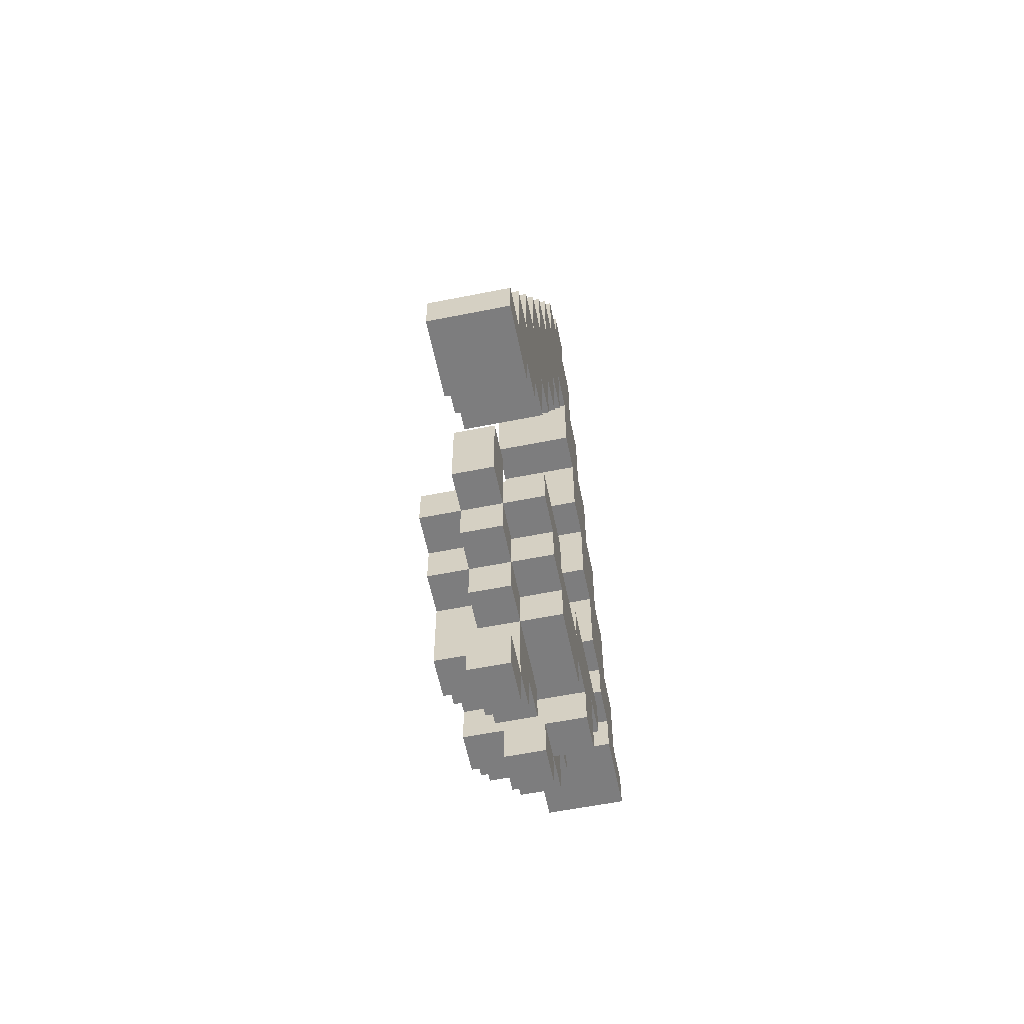
<metadata>
{"format":"obj","ext":"obj","renderer":"f3d","projection":"perspective","resolution":1024,"background":"white","views":[{"elev":-59.1,"azim":-168.4,"up":"+Y"}]}
</metadata>
<code>
o
v 9.9 0.3 3.5
v 9.9 0.3 3.4
v 9.9 0.3 3.3
v 9.9 0.3 3.1
v 9.9 0.4 3.4
v 9.9 0.4 3.3
v 9.9 0.4 3.1
v 9.9 0.4 3
v 9.9 0.5 3.6
v 9.9 0.5 3.5
v 9.9 0.5 3.3
v 9.9 0.5 3.1
v 9.9 0.5 3
v 9.9 0.5 2.9
v 9.9 0.6 3.6
v 9.9 0.6 3.3
v 9.9 0.6 3.1
v 9.9 0.6 2.9
v 9.9 0.7 4
v 9.9 0.7 3.8
v 9.9 0.7 2.7
v 9.9 0.7 2.5
v 9.9 0.8 4
v 9.9 0.8 3.9
v 9.9 0.8 3.8
v 9.9 0.8 3.7
v 9.9 0.8 2.8
v 9.9 0.8 2.7
v 9.9 0.8 2.6
v 9.9 0.8 2.5
v 9.9 0.9 3.7
v 9.9 0.9 3.6
v 9.9 0.9 2.9
v 9.9 0.9 2.8
v 9.9 1 3.9
v 9.9 1 3.8
v 9.9 1 2.7
v 9.9 1 2.6
v 9.9 1.1 3.6
v 9.9 1.1 3.5
v 9.9 1.1 3
v 9.9 1.1 2.9
v 9.9 1.2 3.8
v 9.9 1.2 3.7
v 9.9 1.2 2.8
v 9.9 1.2 2.7
v 9.9 1.3 3.5
v 9.9 1.3 3.4
v 9.9 1.3 3.1
v 9.9 1.3 3
v 9.9 1.4 3.7
v 9.9 1.4 3.6
v 9.9 1.4 2.9
v 9.9 1.4 2.8
v 9.9 1.5 3.4
v 9.9 1.5 3.3
v 9.9 1.5 3.2
v 9.9 1.5 3.1
v 9.9 1.6 3.6
v 9.9 1.6 3.5
v 9.9 1.6 3
v 9.9 1.6 2.9
v 9.9 1.7 3.3
v 9.9 1.7 3.2
v 9.9 1.8 3.5
v 9.9 1.8 3.4
v 9.9 1.8 3.1
v 9.9 1.8 3
v 9.9 2 3.4
v 9.9 2 3.3
v 9.9 2 3.2
v 9.9 2 3.1
v 9.9 2.1 3.3
v 9.9 2.1 3.2
v 10 0 3.1
v 10 0 3
v 10 0.1 3.2
v 10 0.1 3.1
v 10 0.1 3
v 10 0.2 3.5
v 10 0.2 3.4
v 10 0.2 3.3
v 10 0.2 3.2
v 10 0.3 3.6
v 10 0.3 3.5
v 10 0.3 3.4
v 10 0.3 3.3
v 10 0.3 3.1
v 10 0.3 3
v 10 0.4 3.1
v 10 0.4 3
v 10 0.4 2.9
v 10 0.5 3.7
v 10 0.5 3.6
v 10 0.5 3.5
v 10 0.5 3
v 10 0.5 2.9
v 10 0.5 2.8
v 10 0.6 3.6
v 10 0.6 2.9
v 10 0.7 3.7
v 10 0.7 3.6
v 10 0.7 2.9
v 10 0.7 2.8
v 10.1 0.5 3.5
v 10.1 0.5 3.4
v 10.1 0.5 3.1
v 10.1 0.5 3
v 10.1 0.6 3.5
v 10.1 0.6 3.4
v 10.1 0.6 3.1
v 10.1 0.6 3
v 10 0.5 3.5
v 10 0.5 3.3
v 10 0.5 3.1
v 10 0.5 3
v 10 0.6 3.5
v 10 0.6 3.3
v 10 0.6 3.1
v 10 0.6 3
v 10.1 0 3.1
v 10.1 0 3
v 10.1 0.1 3.2
v 10.1 0.1 3.1
v 10.1 0.1 3
v 10.1 0.2 3.5
v 10.1 0.2 3.4
v 10.1 0.2 3.3
v 10.1 0.2 3.2
v 10.1 0.2 3.1
v 10.1 0.3 3.6
v 10.1 0.3 3.5
v 10.1 0.3 3.4
v 10.1 0.3 3.3
v 10.1 0.3 3.2
v 10.1 0.3 3.1
v 10.1 0.3 3
v 10.1 0.4 3.6
v 10.1 0.4 3.5
v 10.1 0.4 3.1
v 10.1 0.4 3
v 10.1 0.4 2.9
v 10.1 0.5 3
v 10.1 0.5 2.9
v 10.1 0.5 2.8
v 10.1 0.6 3.7
v 10.1 0.6 3.6
v 10.1 0.6 2.9
v 10.1 0.7 4
v 10.1 0.7 3.8
v 10.1 0.7 3.7
v 10.1 0.7 3.6
v 10.1 0.7 2.9
v 10.1 0.7 2.8
v 10.1 0.7 2.7
v 10.1 0.7 2.5
v 10.1 0.8 4
v 10.1 0.8 3.9
v 10.1 0.8 3.8
v 10.1 0.8 3.7
v 10.1 0.8 2.8
v 10.1 0.8 2.7
v 10.1 0.8 2.6
v 10.1 0.8 2.5
v 10.1 0.9 3.7
v 10.1 0.9 3.6
v 10.1 0.9 2.9
v 10.1 0.9 2.8
v 10.1 1 3.9
v 10.1 1 3.8
v 10.1 1 2.7
v 10.1 1 2.6
v 10.1 1.1 3.6
v 10.1 1.1 3.5
v 10.1 1.1 3
v 10.1 1.1 2.9
v 10.1 1.2 3.8
v 10.1 1.2 3.7
v 10.1 1.2 2.8
v 10.1 1.2 2.7
v 10.1 1.3 3.5
v 10.1 1.3 3.4
v 10.1 1.3 3.1
v 10.1 1.3 3
v 10.1 1.4 3.7
v 10.1 1.4 3.6
v 10.1 1.4 2.9
v 10.1 1.4 2.8
v 10.1 1.5 3.4
v 10.1 1.5 3.3
v 10.1 1.5 3.2
v 10.1 1.5 3.1
v 10.1 1.6 3.6
v 10.1 1.6 3.5
v 10.1 1.6 3
v 10.1 1.6 2.9
v 10.1 1.7 3.3
v 10.1 1.7 3.2
v 10.1 1.8 3.5
v 10.1 1.8 3.4
v 10.1 1.8 3.1
v 10.1 1.8 3
v 10.1 2 3.4
v 10.1 2 3.3
v 10.1 2 3.2
v 10.1 2 3.1
v 10.1 2.1 3.3
v 10.1 2.1 3.2
v 10.2 0.2 3.2
v 10.2 0.2 3.1
v 10.2 0.3 3.5
v 10.2 0.3 3.4
v 10.2 0.3 3.3
v 10.2 0.3 3.2
v 10.2 0.4 3.6
v 10.2 0.4 3.5
v 10.2 0.4 3.4
v 10.2 0.4 3.3
v 10.2 0.4 3.1
v 10.2 0.4 3
v 10.2 0.5 3.7
v 10.2 0.5 3.6
v 10.2 0.5 3.4
v 10.2 0.5 3.1
v 10.2 0.5 3
v 10.2 0.5 2.9
v 10.2 0.6 3.7
v 10.2 0.6 3.4
v 10.2 0.6 3.1
v 10.2 0.6 2.9
v 9.9 0.7 4
v 9.9 0.8 4
v 10.1 0.7 4
v 10.1 0.8 4
v 9.9 0.8 3.9
v 9.9 1 3.9
v 10.1 0.8 3.9
v 10.1 1 3.9
v 9.9 1 3.8
v 9.9 1.2 3.8
v 10.1 1 3.8
v 10.1 1.2 3.8
v 9.9 1.2 3.7
v 9.9 1.4 3.7
v 10 0.5 3.7
v 10 0.7 3.7
v 10.1 0.6 3.7
v 10.1 0.7 3.7
v 10.1 1.2 3.7
v 10.1 1.4 3.7
v 10.2 0.5 3.7
v 10.2 0.6 3.7
v 9.9 0.5 3.6
v 9.9 0.6 3.6
v 9.9 1.4 3.6
v 9.9 1.6 3.6
v 10 0.3 3.6
v 10 0.5 3.6
v 10 0.6 3.6
v 10.1 0.3 3.6
v 10.1 0.4 3.6
v 10.1 1.4 3.6
v 10.1 1.6 3.6
v 10.2 0.4 3.6
v 10.2 0.5 3.6
v 9.9 0.3 3.5
v 9.9 0.5 3.5
v 9.9 1.6 3.5
v 9.9 1.8 3.5
v 10 0.2 3.5
v 10 0.3 3.5
v 10 0.5 3.5
v 10.1 0.2 3.5
v 10.1 0.3 3.5
v 10.1 0.4 3.5
v 10.1 1.6 3.5
v 10.1 1.8 3.5
v 10.2 0.3 3.5
v 10.2 0.4 3.5
v 9.9 1.8 3.4
v 9.9 2 3.4
v 10.1 1.8 3.4
v 10.1 2 3.4
v 9.9 0.3 3.3
v 9.9 0.4 3.3
v 9.9 2 3.3
v 9.9 2.1 3.3
v 10 0.2 3.3
v 10 0.3 3.3
v 10.1 0.2 3.3
v 10.1 0.3 3.3
v 10.1 2 3.3
v 10.1 2.1 3.3
v 10.2 0.3 3.3
v 10.2 0.4 3.3
v 9.9 1.5 3.2
v 9.9 1.7 3.2
v 10 0.1 3.2
v 10 0.2 3.2
v 10.1 0.1 3.2
v 10.1 0.2 3.2
v 10.1 0.3 3.2
v 10.1 1.5 3.2
v 10.1 1.7 3.2
v 10.2 0.2 3.2
v 10.2 0.3 3.2
v 9.9 0.5 3.1
v 9.9 0.6 3.1
v 9.9 1.3 3.1
v 9.9 1.5 3.1
v 10 0 3.1
v 10 0.1 3.1
v 10 0.5 3.1
v 10 0.6 3.1
v 10.1 0 3.1
v 10.1 0.1 3.1
v 10.1 0.5 3.1
v 10.1 0.6 3.1
v 10.1 1.3 3.1
v 10.1 1.5 3.1
v 10.2 0.5 3.1
v 10.2 0.6 3.1
v 9.9 1.1 3
v 9.9 1.3 3
v 10 0.5 3
v 10 0.6 3
v 10.1 0.5 3
v 10.1 0.6 3
v 10.1 1.1 3
v 10.1 1.3 3
v 9.9 0.9 2.9
v 9.9 1.1 2.9
v 10 0.6 2.9
v 10 0.7 2.9
v 10.1 0.6 2.9
v 10.1 0.7 2.9
v 10.1 0.9 2.9
v 10.1 1.1 2.9
v 9.9 0.8 2.8
v 9.9 0.9 2.8
v 10.1 0.8 2.8
v 10.1 0.9 2.8
v 9.9 0.7 2.7
v 9.9 0.8 2.7
v 10.1 0.7 2.7
v 10.1 0.8 2.7
v 9.9 0.7 3.8
v 9.9 0.8 3.8
v 10.1 0.7 3.8
v 10.1 0.8 3.8
v 9.9 0.8 3.7
v 9.9 0.9 3.7
v 10.1 0.8 3.7
v 10.1 0.9 3.7
v 9.9 0.9 3.6
v 9.9 1.1 3.6
v 10 0.6 3.6
v 10 0.7 3.6
v 10.1 0.6 3.6
v 10.1 0.7 3.6
v 10.1 0.9 3.6
v 10.1 1.1 3.6
v 9.9 1.1 3.5
v 9.9 1.3 3.5
v 10 0.5 3.5
v 10 0.6 3.5
v 10.1 0.5 3.5
v 10.1 0.6 3.5
v 10.1 1.1 3.5
v 10.1 1.3 3.5
v 9.9 0.3 3.4
v 9.9 0.4 3.4
v 9.9 1.3 3.4
v 9.9 1.5 3.4
v 10 0.2 3.4
v 10 0.3 3.4
v 10.1 0.2 3.4
v 10.1 0.3 3.4
v 10.1 0.5 3.4
v 10.1 0.6 3.4
v 10.1 1.3 3.4
v 10.1 1.5 3.4
v 10.2 0.3 3.4
v 10.2 0.4 3.4
v 10.2 0.5 3.4
v 10.2 0.6 3.4
v 9.9 0.5 3.3
v 9.9 0.6 3.3
v 9.9 1.5 3.3
v 9.9 1.7 3.3
v 10 0.5 3.3
v 10 0.6 3.3
v 10.1 1.5 3.3
v 10.1 1.7 3.3
v 9.9 2 3.2
v 9.9 2.1 3.2
v 10.1 2 3.2
v 10.1 2.1 3.2
v 9.9 0.3 3.1
v 9.9 0.4 3.1
v 9.9 1.8 3.1
v 9.9 2 3.1
v 10 0.1 3.1
v 10 0.3 3.1
v 10 0.4 3.1
v 10.1 0.1 3.1
v 10.1 0.2 3.1
v 10.1 0.3 3.1
v 10.1 0.4 3.1
v 10.1 1.8 3.1
v 10.1 2 3.1
v 10.2 0.2 3.1
v 10.2 0.4 3.1
v 9.9 0.4 3
v 9.9 0.5 3
v 9.9 1.6 3
v 9.9 1.8 3
v 10 0 3
v 10 0.1 3
v 10 0.3 3
v 10 0.4 3
v 10 0.5 3
v 10.1 0 3
v 10.1 0.1 3
v 10.1 0.3 3
v 10.1 0.4 3
v 10.1 0.5 3
v 10.1 1.6 3
v 10.1 1.8 3
v 10.2 0.4 3
v 10.2 0.5 3
v 9.9 0.5 2.9
v 9.9 0.6 2.9
v 9.9 1.4 2.9
v 9.9 1.6 2.9
v 10 0.4 2.9
v 10 0.5 2.9
v 10 0.6 2.9
v 10.1 0.4 2.9
v 10.1 0.5 2.9
v 10.1 0.6 2.9
v 10.1 1.4 2.9
v 10.1 1.6 2.9
v 10.2 0.5 2.9
v 10.2 0.6 2.9
v 9.9 1.2 2.8
v 9.9 1.4 2.8
v 10 0.5 2.8
v 10 0.7 2.8
v 10.1 0.5 2.8
v 10.1 0.7 2.8
v 10.1 1.2 2.8
v 10.1 1.4 2.8
v 9.9 1 2.7
v 9.9 1.2 2.7
v 10.1 1 2.7
v 10.1 1.2 2.7
v 9.9 0.8 2.6
v 9.9 1 2.6
v 10.1 0.8 2.6
v 10.1 1 2.6
v 9.9 0.7 2.5
v 9.9 0.8 2.5
v 10.1 0.7 2.5
v 10.1 0.8 2.5
v 10 0 3.1
v 10.1 0 3.1
v 10 0 3
v 10.1 0 3
v 10 0.1 3.2
v 10.1 0.1 3.2
v 10 0.1 3.1
v 10.1 0.1 3.1
v 10 0.2 3.5
v 10.1 0.2 3.5
v 10 0.2 3.4
v 10.1 0.2 3.4
v 10 0.2 3.3
v 10.1 0.2 3.3
v 10 0.2 3.2
v 10.1 0.2 3.2
v 10.2 0.2 3.2
v 10.1 0.2 3.1
v 10.2 0.2 3.1
v 10 0.3 3.6
v 10.1 0.3 3.6
v 9.9 0.3 3.5
v 10 0.3 3.5
v 10.1 0.3 3.5
v 10.2 0.3 3.5
v 9.9 0.3 3.4
v 10 0.3 3.4
v 10.1 0.3 3.4
v 10.2 0.3 3.4
v 9.9 0.3 3.3
v 10 0.3 3.3
v 10.1 0.3 3.3
v 10.2 0.3 3.3
v 10.1 0.3 3.2
v 10.2 0.3 3.2
v 9.9 0.3 3.1
v 10 0.3 3.1
v 10.1 0.3 3.1
v 10 0.3 3
v 10.1 0.3 3
v 10.1 0.4 3.6
v 10.2 0.4 3.6
v 10.1 0.4 3.5
v 10.2 0.4 3.5
v 9.9 0.4 3.4
v 10.2 0.4 3.4
v 9.9 0.4 3.3
v 10.2 0.4 3.3
v 9.9 0.4 3.1
v 10 0.4 3.1
v 10.1 0.4 3.1
v 10.2 0.4 3.1
v 9.9 0.4 3
v 10 0.4 3
v 10.1 0.4 3
v 10.2 0.4 3
v 10 0.4 2.9
v 10.1 0.4 2.9
v 10 0.5 3.7
v 10.2 0.5 3.7
v 9.9 0.5 3.6
v 10 0.5 3.6
v 10.2 0.5 3.6
v 9.9 0.5 3.5
v 10 0.5 3.5
v 9.9 0.5 3
v 10 0.5 3
v 10.1 0.5 3
v 10.2 0.5 3
v 9.9 0.5 2.9
v 10 0.5 2.9
v 10.1 0.5 2.9
v 10.2 0.5 2.9
v 10 0.5 2.8
v 10.1 0.5 2.8
v 9.9 0.7 4
v 10.1 0.7 4
v 9.9 0.7 3.8
v 10.1 0.7 3.8
v 9.9 0.7 2.7
v 10.1 0.7 2.7
v 9.9 0.7 2.5
v 10.1 0.7 2.5
v 9.9 0.8 3.8
v 10.1 0.8 3.8
v 9.9 0.8 3.7
v 10.1 0.8 3.7
v 9.9 0.8 2.8
v 10.1 0.8 2.8
v 9.9 0.8 2.7
v 10.1 0.8 2.7
v 9.9 0.9 3.7
v 10.1 0.9 3.7
v 9.9 0.9 3.6
v 10.1 0.9 3.6
v 9.9 0.9 2.9
v 10.1 0.9 2.9
v 9.9 0.9 2.8
v 10.1 0.9 2.8
v 9.9 1.1 3.6
v 10.1 1.1 3.6
v 9.9 1.1 3.5
v 10.1 1.1 3.5
v 9.9 1.1 3
v 10.1 1.1 3
v 9.9 1.1 2.9
v 10.1 1.1 2.9
v 9.9 1.3 3.5
v 10.1 1.3 3.5
v 9.9 1.3 3.4
v 10.1 1.3 3.4
v 9.9 1.3 3.1
v 10.1 1.3 3.1
v 9.9 1.3 3
v 10.1 1.3 3
v 9.9 1.5 3.4
v 10.1 1.5 3.4
v 9.9 1.5 3.3
v 10.1 1.5 3.3
v 9.9 1.5 3.2
v 10.1 1.5 3.2
v 9.9 1.5 3.1
v 10.1 1.5 3.1
v 9.9 1.7 3.3
v 10.1 1.7 3.3
v 9.9 1.7 3.2
v 10.1 1.7 3.2
v 10 0.1 3.1
v 10.1 0.1 3.1
v 10 0.1 3
v 10.1 0.1 3
v 10 0.5 3.5
v 10.1 0.5 3.5
v 10.1 0.5 3.4
v 10.2 0.5 3.4
v 9.9 0.5 3.3
v 10 0.5 3.3
v 9.9 0.5 3.1
v 10 0.5 3.1
v 10.1 0.5 3.1
v 10.2 0.5 3.1
v 10 0.5 3
v 10.1 0.5 3
v 10.1 0.6 3.7
v 10.2 0.6 3.7
v 9.9 0.6 3.6
v 10 0.6 3.6
v 10.1 0.6 3.6
v 10 0.6 3.5
v 10.1 0.6 3.5
v 10.1 0.6 3.4
v 10.2 0.6 3.4
v 9.9 0.6 3.3
v 10 0.6 3.3
v 9.9 0.6 3.1
v 10 0.6 3.1
v 10.1 0.6 3.1
v 10.2 0.6 3.1
v 10 0.6 3
v 10.1 0.6 3
v 9.9 0.6 2.9
v 10 0.6 2.9
v 10.1 0.6 2.9
v 10.2 0.6 2.9
v 10 0.7 3.7
v 10.1 0.7 3.7
v 10 0.7 3.6
v 10.1 0.7 3.6
v 10 0.7 2.9
v 10.1 0.7 2.9
v 10 0.7 2.8
v 10.1 0.7 2.8
v 9.9 0.8 4
v 10.1 0.8 4
v 9.9 0.8 3.9
v 10.1 0.8 3.9
v 9.9 0.8 2.6
v 10.1 0.8 2.6
v 9.9 0.8 2.5
v 10.1 0.8 2.5
v 9.9 1 3.9
v 10.1 1 3.9
v 9.9 1 3.8
v 10.1 1 3.8
v 9.9 1 2.7
v 10.1 1 2.7
v 9.9 1 2.6
v 10.1 1 2.6
v 9.9 1.2 3.8
v 10.1 1.2 3.8
v 9.9 1.2 3.7
v 10.1 1.2 3.7
v 9.9 1.2 2.8
v 10.1 1.2 2.8
v 9.9 1.2 2.7
v 10.1 1.2 2.7
v 9.9 1.4 3.7
v 10.1 1.4 3.7
v 9.9 1.4 3.6
v 10.1 1.4 3.6
v 9.9 1.4 2.9
v 10.1 1.4 2.9
v 9.9 1.4 2.8
v 10.1 1.4 2.8
v 9.9 1.6 3.6
v 10.1 1.6 3.6
v 9.9 1.6 3.5
v 10.1 1.6 3.5
v 9.9 1.6 3
v 10.1 1.6 3
v 9.9 1.6 2.9
v 10.1 1.6 2.9
v 9.9 1.8 3.5
v 10.1 1.8 3.5
v 9.9 1.8 3.4
v 10.1 1.8 3.4
v 9.9 1.8 3.1
v 10.1 1.8 3.1
v 9.9 1.8 3
v 10.1 1.8 3
v 9.9 2 3.4
v 10.1 2 3.4
v 9.9 2 3.3
v 10.1 2 3.3
v 9.9 2 3.2
v 10.1 2 3.2
v 9.9 2 3.1
v 10.1 2 3.1
v 9.9 2.1 3.3
v 10.1 2.1 3.3
v 9.9 2.1 3.2
v 10.1 2.1 3.2
f 5 2 1
f 6 4 3
f 7 4 6
f 10 5 1
f 10 8 7
f 10 7 6
f 10 6 5
f 11 8 10
f 12 8 11
f 13 8 12
f 15 10 9
f 15 11 10
f 16 11 15
f 17 14 13
f 17 13 12
f 18 14 17
f 23 20 19
f 24 20 23
f 25 20 24
f 28 22 21
f 29 22 28
f 30 22 29
f 31 26 25
f 31 25 24
f 34 29 28
f 34 28 27
f 35 32 31
f 35 31 24
f 36 32 35
f 37 34 33
f 37 29 34
f 38 29 37
f 39 32 36
f 42 37 33
f 43 40 39
f 43 39 36
f 44 40 43
f 45 42 41
f 45 37 42
f 46 37 45
f 47 40 44
f 50 45 41
f 51 48 47
f 51 47 44
f 52 48 51
f 53 50 49
f 53 45 50
f 54 45 53
f 55 48 52
f 58 53 49
f 59 56 55
f 59 55 52
f 60 56 59
f 61 58 57
f 61 53 58
f 62 53 61
f 63 56 60
f 64 61 57
f 65 63 60
f 65 64 63
f 66 64 65
f 67 61 64
f 67 64 66
f 68 61 67
f 69 67 66
f 70 67 69
f 71 67 70
f 72 67 71
f 73 71 70
f 74 71 73
f 78 76 75
f 79 76 78
f 83 78 77
f 85 81 80
f 86 81 85
f 87 83 82
f 88 78 83
f 88 83 87
f 90 89 88
f 91 89 90
f 94 85 84
f 95 85 94
f 96 92 91
f 97 92 96
f 99 94 93
f 100 98 97
f 101 99 93
f 102 99 101
f 103 98 100
f 104 98 103
f 109 106 105
f 110 106 109
f 111 108 107
f 112 108 111
f 113 114 117
f 117 114 118
f 115 116 119
f 119 116 120
f 121 122 124
f 124 122 125
f 123 124 129
f 129 124 130
f 126 127 132
f 132 127 133
f 128 129 134
f 134 129 135
f 131 132 138
f 138 132 139
f 136 137 140
f 140 137 141
f 141 142 143
f 143 142 144
f 144 145 148
f 146 147 151
f 151 147 152
f 148 145 153
f 153 145 154
f 149 150 157
f 157 150 158
f 158 150 159
f 155 156 162
f 162 156 163
f 163 156 164
f 159 160 165
f 158 159 165
f 162 163 168
f 161 162 168
f 165 166 169
f 158 165 169
f 169 166 170
f 167 168 171
f 168 163 171
f 171 163 172
f 170 166 173
f 167 171 176
f 173 174 177
f 170 173 177
f 177 174 178
f 175 176 179
f 176 171 179
f 179 171 180
f 178 174 181
f 175 179 184
f 181 182 185
f 178 181 185
f 185 182 186
f 183 184 187
f 184 179 187
f 187 179 188
f 186 182 189
f 183 187 192
f 189 190 193
f 186 189 193
f 193 190 194
f 191 192 195
f 192 187 195
f 195 187 196
f 194 190 197
f 191 195 198
f 194 197 199
f 197 198 199
f 199 198 200
f 198 195 201
f 200 198 201
f 201 195 202
f 200 201 203
f 203 201 204
f 204 201 205
f 205 201 206
f 204 205 207
f 207 205 208
f 209 210 214
f 211 212 216
f 216 212 217
f 213 214 218
f 214 210 219
f 218 214 219
f 216 217 222
f 219 220 222
f 218 219 222
f 217 218 222
f 215 216 222
f 222 220 223
f 223 220 224
f 224 220 225
f 221 222 227
f 222 223 227
f 227 223 228
f 225 226 229
f 224 225 229
f 229 226 230
f 233 232 231
f 234 232 233
f 237 236 235
f 238 236 237
f 241 240 239
f 242 240 241
f 247 246 245
f 248 246 247
f 249 244 243
f 250 244 249
f 251 247 245
f 252 247 251
f 258 254 253
f 259 254 258
f 260 258 257
f 261 258 260
f 262 256 255
f 263 256 262
f 264 258 261
f 265 258 264
f 271 267 266
f 272 267 271
f 273 271 270
f 274 271 273
f 276 269 268
f 277 269 276
f 278 275 274
f 279 275 278
f 282 281 280
f 283 281 282
f 289 285 284
f 290 289 288
f 291 285 289
f 291 289 290
f 292 287 286
f 293 287 292
f 294 285 291
f 295 285 294
f 300 299 298
f 301 299 300
f 303 297 296
f 304 297 303
f 305 302 301
f 306 302 305
f 313 308 307
f 314 308 313
f 315 312 311
f 316 312 315
f 319 310 309
f 320 310 319
f 321 318 317
f 322 318 321
f 327 326 325
f 328 326 327
f 329 324 323
f 330 324 329
f 335 334 333
f 336 334 335
f 337 332 331
f 338 332 337
f 341 340 339
f 342 340 341
f 345 344 343
f 346 344 345
f 347 348 349
f 349 348 350
f 351 352 353
f 353 352 354
f 357 358 359
f 359 358 360
f 355 356 361
f 361 356 362
f 365 366 367
f 367 366 368
f 363 364 369
f 369 364 370
f 371 372 376
f 375 376 377
f 376 372 378
f 377 376 378
f 373 374 381
f 381 374 382
f 378 372 383
f 383 372 384
f 379 380 385
f 385 380 386
f 387 388 391
f 391 388 392
f 389 390 393
f 393 390 394
f 395 396 397
f 397 396 398
f 399 400 404
f 404 400 405
f 403 404 406
f 406 404 407
f 407 404 408
f 401 402 410
f 410 402 411
f 408 409 412
f 407 408 412
f 412 409 413
f 414 415 421
f 421 415 422
f 418 419 423
f 423 419 424
f 420 421 425
f 425 421 426
f 416 417 428
f 428 417 429
f 426 427 430
f 430 427 431
f 432 433 437
f 437 433 438
f 436 437 439
f 439 437 440
f 434 435 442
f 442 435 443
f 440 441 444
f 444 441 445
f 448 449 450
f 450 449 451
f 446 447 452
f 452 447 453
f 454 455 456
f 456 455 457
f 458 459 460
f 460 459 461
f 462 463 464
f 464 463 465
f 468 467 466
f 469 467 468
f 472 471 470
f 473 471 472
f 476 475 474
f 477 475 476
f 480 479 478
f 481 479 480
f 483 482 481
f 484 482 483
f 488 486 485
f 489 486 488
f 491 488 487
f 492 488 491
f 493 490 489
f 494 490 493
f 499 498 497
f 500 498 499
f 501 496 495
f 502 496 501
f 504 503 502
f 505 503 504
f 508 507 506
f 509 507 508
f 512 511 510
f 513 511 512
f 518 515 514
f 519 515 518
f 520 517 516
f 521 517 520
f 522 520 519
f 523 520 522
f 527 525 524
f 528 525 527
f 529 527 526
f 530 527 529
f 535 532 531
f 536 532 535
f 537 534 533
f 538 534 537
f 539 537 536
f 540 537 539
f 543 542 541
f 544 542 543
f 547 546 545
f 548 546 547
f 551 550 549
f 552 550 551
f 555 554 553
f 556 554 555
f 559 558 557
f 560 558 559
f 563 562 561
f 564 562 563
f 567 566 565
f 568 566 567
f 571 570 569
f 572 570 571
f 575 574 573
f 576 574 575
f 579 578 577
f 580 578 579
f 583 582 581
f 584 582 583
f 587 586 585
f 588 586 587
f 591 590 589
f 592 590 591
f 593 594 595
f 595 594 596
f 597 598 599
f 597 599 602
f 599 600 602
f 601 602 603
f 602 600 604
f 603 602 604
f 604 600 605
f 605 600 606
f 604 605 607
f 607 605 608
f 609 610 613
f 611 612 614
f 612 613 614
f 613 610 615
f 614 613 615
f 615 610 616
f 616 610 617
f 611 614 618
f 618 614 619
f 620 621 624
f 622 623 625
f 620 624 626
f 624 625 626
f 626 625 627
f 625 623 628
f 627 625 628
f 628 623 629
f 630 631 632
f 632 631 633
f 634 635 636
f 636 635 637
f 638 639 640
f 640 639 641
f 642 643 644
f 644 643 645
f 646 647 648
f 648 647 649
f 650 651 652
f 652 651 653
f 654 655 656
f 656 655 657
f 658 659 660
f 660 659 661
f 662 663 664
f 664 663 665
f 666 667 668
f 668 667 669
f 670 671 672
f 672 671 673
f 674 675 676
f 676 675 677
f 678 679 680
f 680 679 681
f 682 683 684
f 684 683 685
f 686 687 688
f 688 687 689
f 690 691 692
f 692 691 693
f 694 695 696
f 696 695 697

</code>
